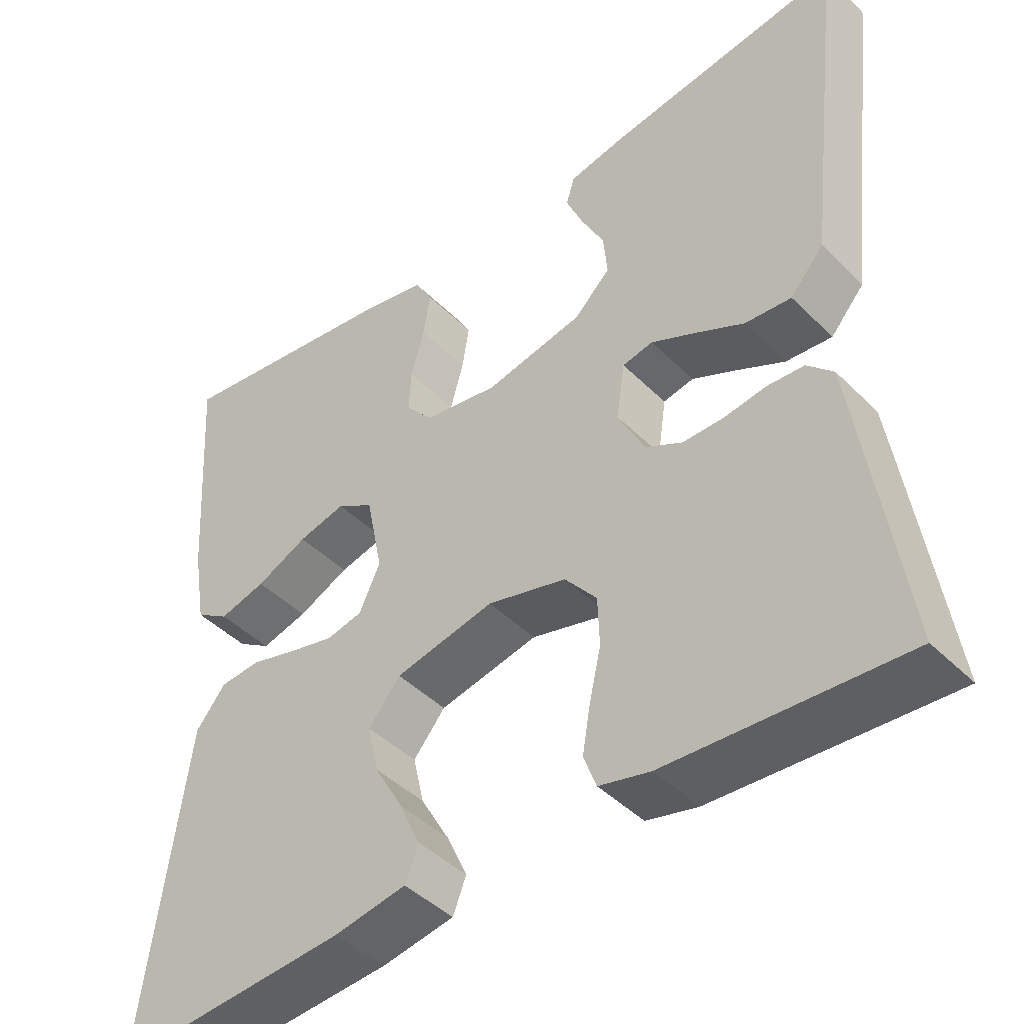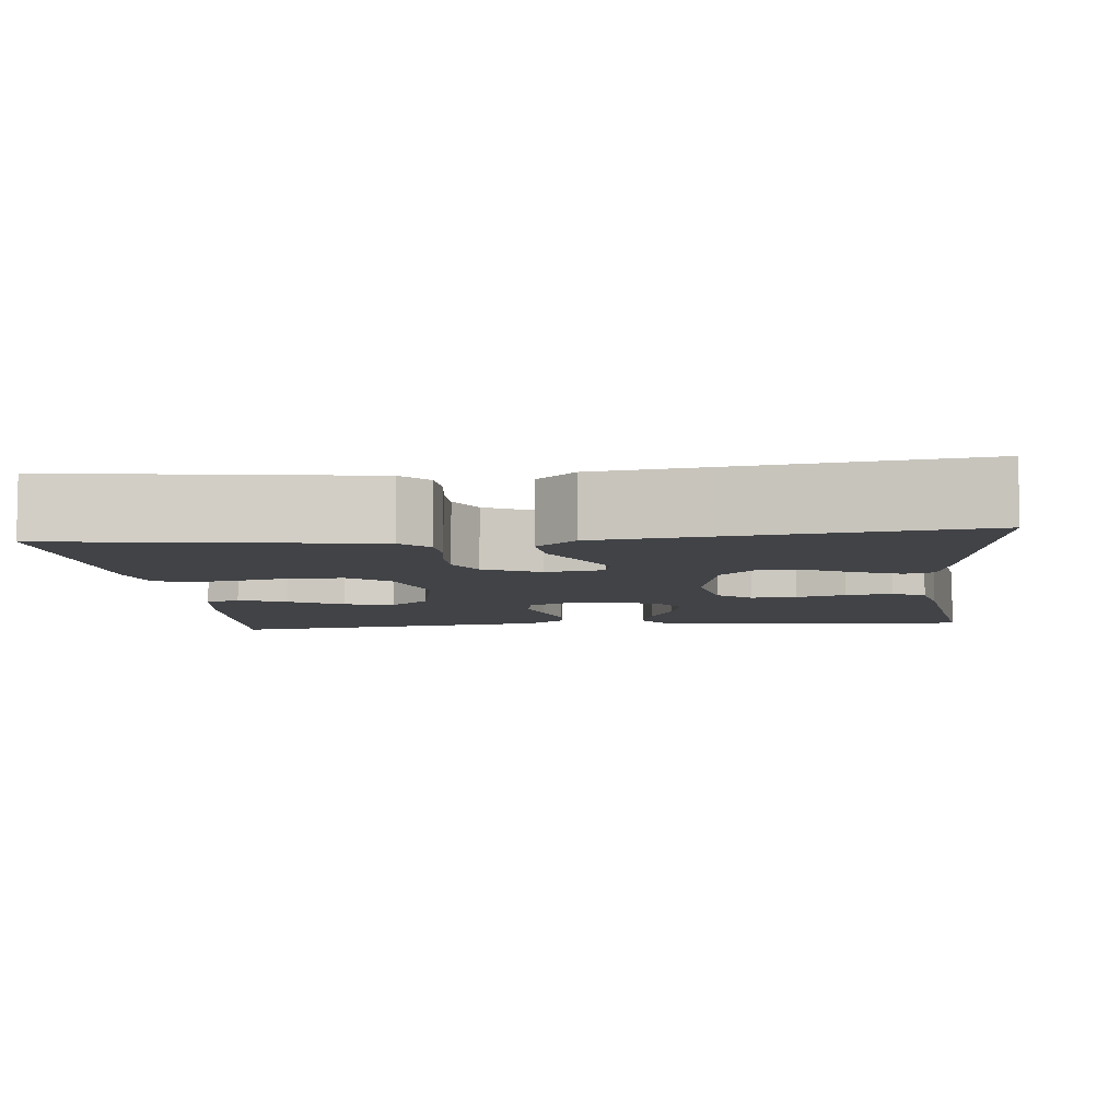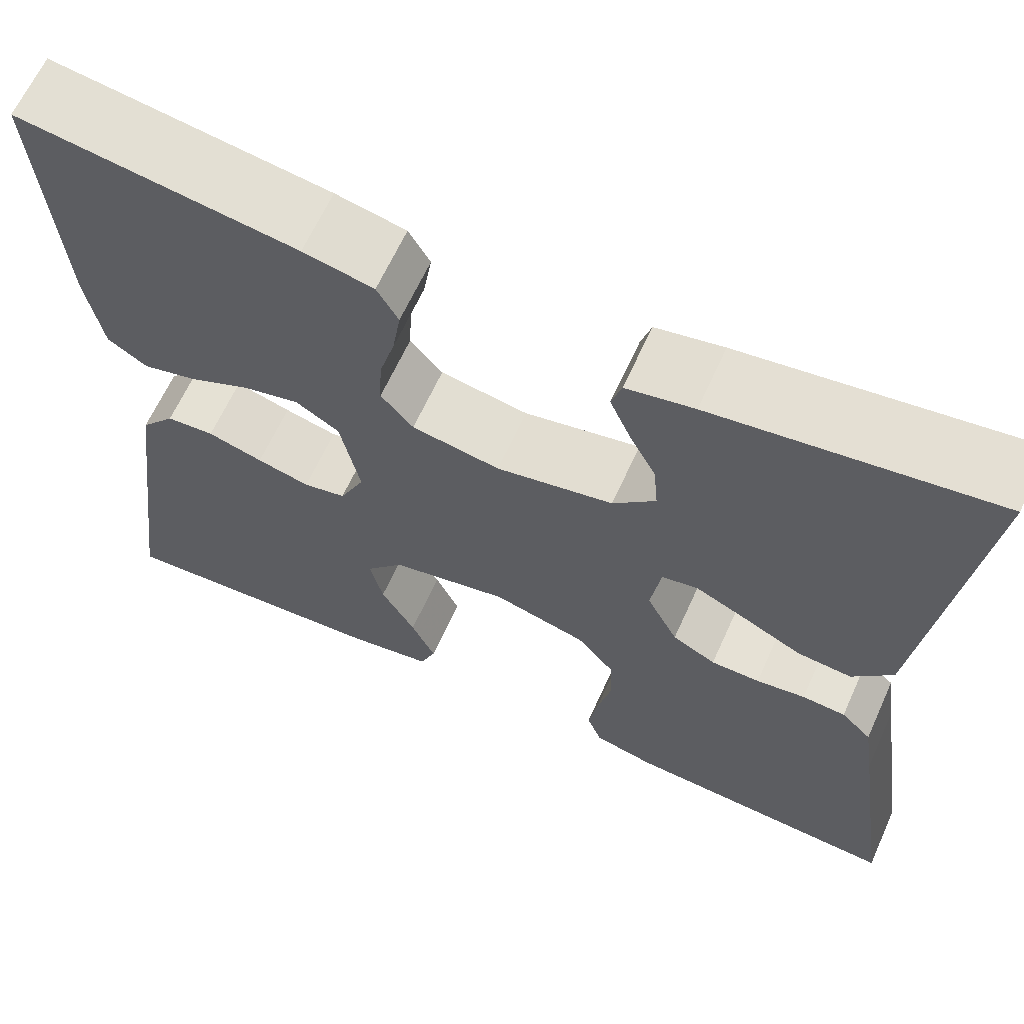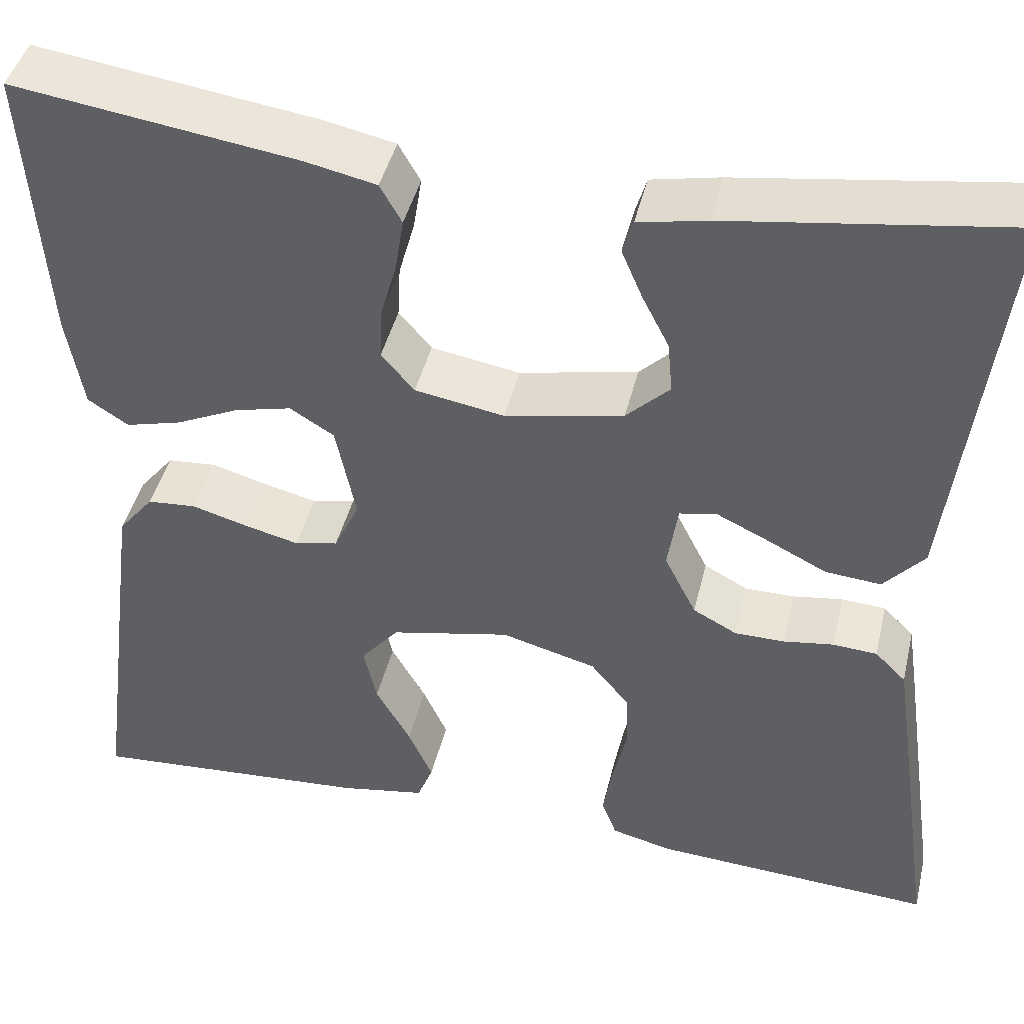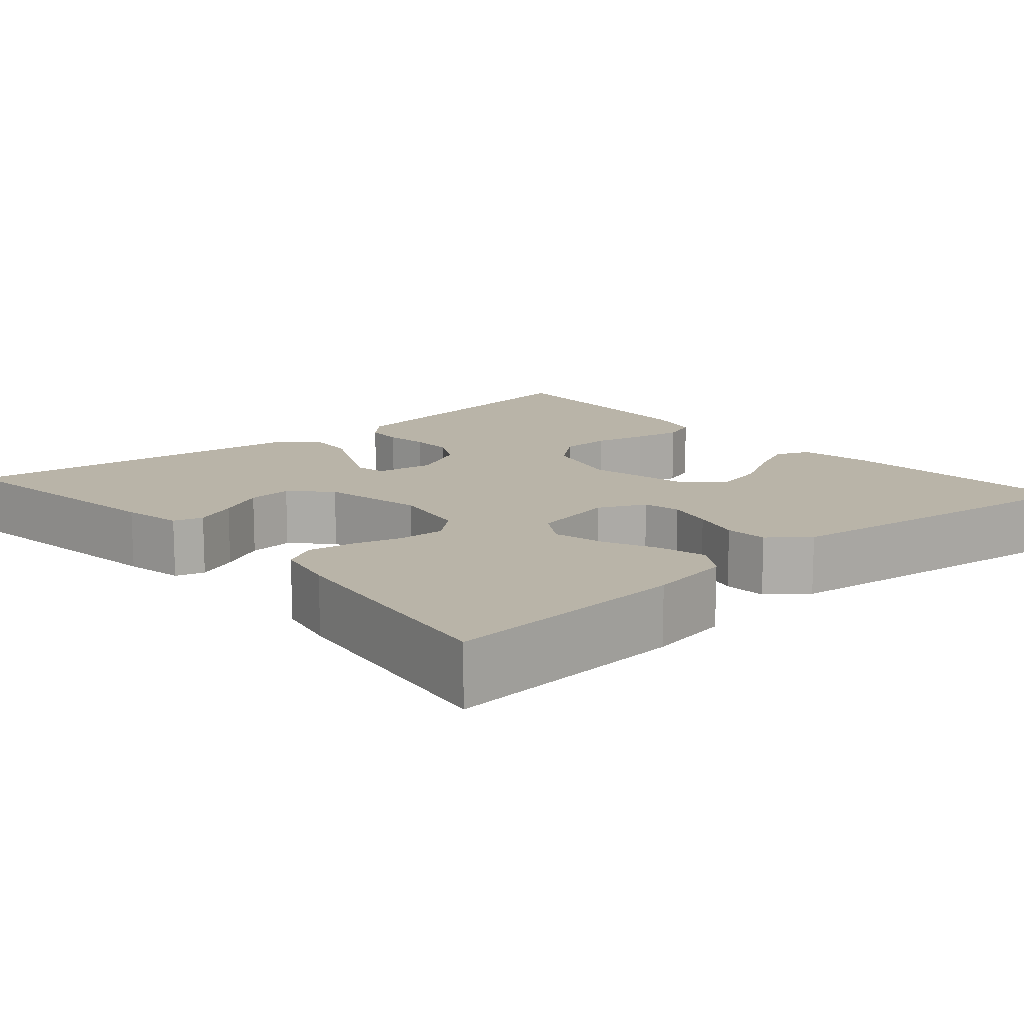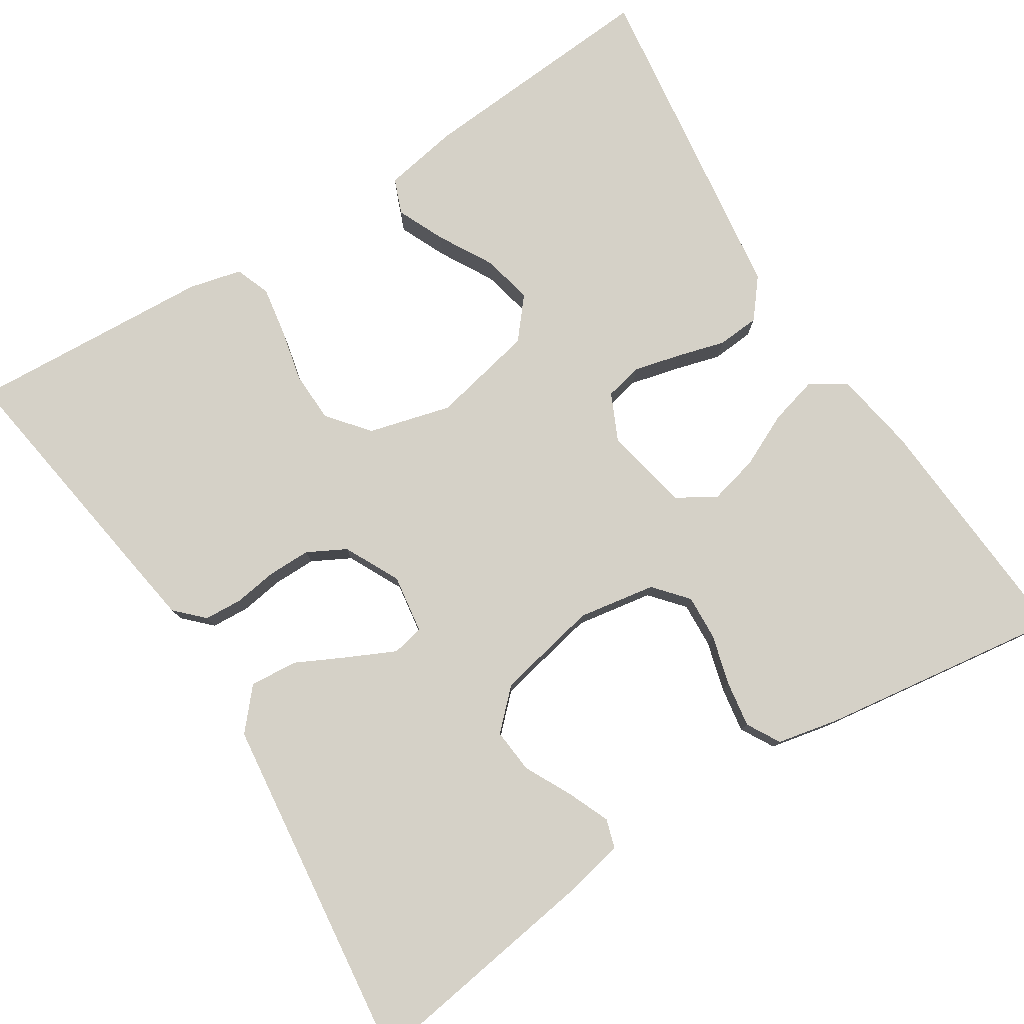
<metadata>
{"format":"obj","ext":"obj","renderer":"f3d","projection":"perspective","resolution":1024,"background":"white","views":[{"elev":-44.2,"azim":-138.9,"up":"+Z"},{"elev":-6.9,"azim":-83.9,"up":"+Y"},{"elev":64.5,"azim":-155.6,"up":"+Z"},{"elev":43.8,"azim":-166.7,"up":"+Z"},{"elev":13.3,"azim":48.9,"up":"+Y"},{"elev":78.9,"azim":-32.5,"up":"+Y"}]}
</metadata>
<code>
v -0.5 0.07 0.5
v -0.2 0.07 0.456
v -0.127 0.07 0.441
v -0.116 0.07 0.405
v -0.138 0.07 0.353
v -0.167 0.07 0.296
v -0.172 0.07 0.241
v -0.126 0.07 0.196
v 0 0.07 0.17
v 0.095 0.07 0.186
v 0.13 0.07 0.227
v 0.127 0.07 0.283
v 0.11 0.07 0.344
v 0.101 0.07 0.401
v 0.124 0.07 0.442
v 0.2 0.07 0.458
v 0.5 0.07 0.5
v 0.48 0.07 0.2
v 0.463 0.07 0.099
v 0.42 0.07 0.071
v 0.36 0.07 0.087
v 0.294 0.07 0.118
v 0.233 0.07 0.133
v 0.186 0.07 0.104
v 0.165 0.07 0
v 0.192 0.07 -0.058
v 0.238 0.07 -0.068
v 0.295 0.07 -0.054
v 0.355 0.07 -0.037
v 0.407 0.07 -0.041
v 0.445 0.07 -0.088
v 0.46 0.07 -0.2
v 0.5 0.07 -0.5
v 0.2 0.07 -0.479
v 0.108 0.07 -0.463
v 0.091 0.07 -0.42
v 0.117 0.07 -0.362
v 0.154 0.07 -0.296
v 0.168 0.07 -0.234
v 0.127 0.07 -0.185
v 0 0.07 -0.158
v -0.101 0.07 -0.185
v -0.142 0.07 -0.235
v -0.144 0.07 -0.298
v -0.129 0.07 -0.364
v -0.119 0.07 -0.423
v -0.135 0.07 -0.466
v -0.2 0.07 -0.482
v -0.5 0.07 -0.5
v -0.456 0.07 -0.2
v -0.444 0.07 -0.121
v -0.411 0.07 -0.088
v -0.364 0.07 -0.085
v -0.311 0.07 -0.093
v -0.258 0.07 -0.093
v -0.211 0.07 -0.068
v -0.177 0.07 0
v -0.188 0.07 0.072
v -0.227 0.07 0.08
v -0.284 0.07 0.053
v -0.346 0.07 0.022
v -0.405 0.07 0.017
v -0.448 0.07 0.066
v -0.464 0.07 0.2
v -0.5 0 0.5
v -0.2 0 0.456
v -0.127 0 0.441
v -0.116 0 0.405
v -0.138 0 0.353
v -0.167 0 0.296
v -0.172 0 0.241
v -0.126 0 0.196
v 0 0 0.17
v 0.095 0 0.186
v 0.13 0 0.227
v 0.127 0 0.283
v 0.11 0 0.344
v 0.101 0 0.401
v 0.124 0 0.442
v 0.2 0 0.458
v 0.5 0 0.5
v 0.48 0 0.2
v 0.463 0 0.099
v 0.42 0 0.071
v 0.36 0 0.087
v 0.294 0 0.118
v 0.233 0 0.133
v 0.186 0 0.104
v 0.165 0 0
v 0.192 0 -0.058
v 0.238 0 -0.068
v 0.295 0 -0.054
v 0.355 0 -0.037
v 0.407 0 -0.041
v 0.445 0 -0.088
v 0.46 0 -0.2
v 0.5 0 -0.5
v 0.2 0 -0.479
v 0.108 0 -0.463
v 0.091 0 -0.42
v 0.117 0 -0.362
v 0.154 0 -0.296
v 0.168 0 -0.234
v 0.127 0 -0.185
v 0 0 -0.158
v -0.101 0 -0.185
v -0.142 0 -0.235
v -0.144 0 -0.298
v -0.129 0 -0.364
v -0.119 0 -0.423
v -0.135 0 -0.466
v -0.2 0 -0.482
v -0.5 0 -0.5
v -0.456 0 -0.2
v -0.444 0 -0.121
v -0.411 0 -0.088
v -0.364 0 -0.085
v -0.311 0 -0.093
v -0.258 0 -0.093
v -0.211 0 -0.068
v -0.177 0 0
v -0.188 0 0.072
v -0.227 0 0.08
v -0.284 0 0.053
v -0.346 0 0.022
v -0.405 0 0.017
v -0.448 0 0.066
v -0.464 0 0.2
f 61 62 63 64
f 60 61 64 1
f 59 60 1 2
f 58 59 2
f 57 58 2
f 51 52 53 54
f 51 54 55
f 50 51 55
f 49 50 55 56
f 47 48 49 56
f 44 45 46 47
f 35 36 37 38
f 33 34 35 38
f 33 38 39
f 32 33 39 40
f 28 29 30 31
f 27 28 31 32
f 26 27 32 40
f 19 20 21 22
f 19 22 23
f 18 19 23
f 17 18 23
f 16 17 23 24
f 12 13 14 15
f 11 12 15 16
f 3 4 5 6
f 2 3 6
f 2 6 7
f 57 2 7
f 44 47 56 57
f 43 44 57 7
f 42 43 7 8
f 41 42 8 9
f 25 26 40 41
f 25 41 9 10
f 11 16 24 25
f 10 11 25
f 128 127 126 125
f 65 128 125 124
f 66 65 124 123
f 66 123 122
f 66 122 121
f 118 117 116 115
f 119 118 115
f 119 115 114
f 120 119 114 113
f 120 113 112 111
f 111 110 109 108
f 102 101 100 99
f 102 99 98 97
f 103 102 97
f 104 103 97 96
f 95 94 93 92
f 96 95 92 91
f 104 96 91 90
f 86 85 84 83
f 87 86 83
f 87 83 82
f 87 82 81
f 88 87 81 80
f 79 78 77 76
f 80 79 76 75
f 70 69 68 67
f 70 67 66
f 71 70 66
f 71 66 121
f 121 120 111 108
f 71 121 108 107
f 72 71 107 106
f 73 72 106 105
f 105 104 90 89
f 74 73 105 89
f 89 88 80 75
f 89 75 74
f 1 65 66 2
f 2 66 67 3
f 3 67 68 4
f 4 68 69 5
f 5 69 70 6
f 6 70 71 7
f 7 71 72 8
f 8 72 73 9
f 9 73 74 10
f 10 74 75 11
f 11 75 76 12
f 12 76 77 13
f 13 77 78 14
f 14 78 79 15
f 15 79 80 16
f 16 80 81 17
f 17 81 82 18
f 18 82 83 19
f 19 83 84 20
f 20 84 85 21
f 21 85 86 22
f 22 86 87 23
f 23 87 88 24
f 24 88 89 25
f 25 89 90 26
f 26 90 91 27
f 27 91 92 28
f 28 92 93 29
f 29 93 94 30
f 30 94 95 31
f 31 95 96 32
f 32 96 97 33
f 33 97 98 34
f 34 98 99 35
f 35 99 100 36
f 36 100 101 37
f 37 101 102 38
f 38 102 103 39
f 39 103 104 40
f 40 104 105 41
f 41 105 106 42
f 42 106 107 43
f 43 107 108 44
f 44 108 109 45
f 45 109 110 46
f 46 110 111 47
f 47 111 112 48
f 48 112 113 49
f 49 113 114 50
f 50 114 115 51
f 51 115 116 52
f 52 116 117 53
f 53 117 118 54
f 54 118 119 55
f 55 119 120 56
f 56 120 121 57
f 57 121 122 58
f 58 122 123 59
f 59 123 124 60
f 60 124 125 61
f 61 125 126 62
f 62 126 127 63
f 63 127 128 64
f 64 128 65 1

</code>
